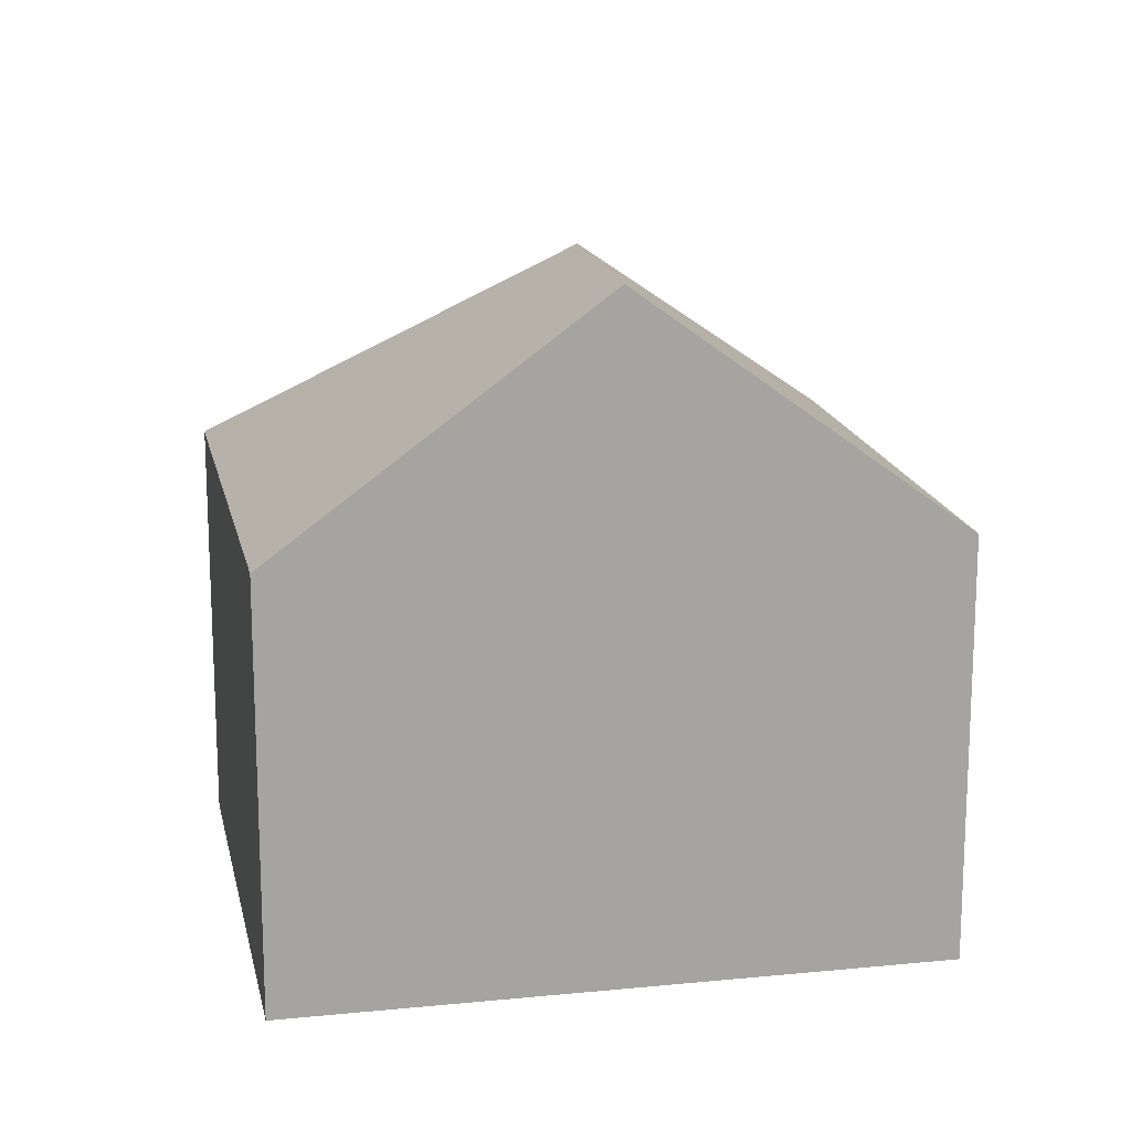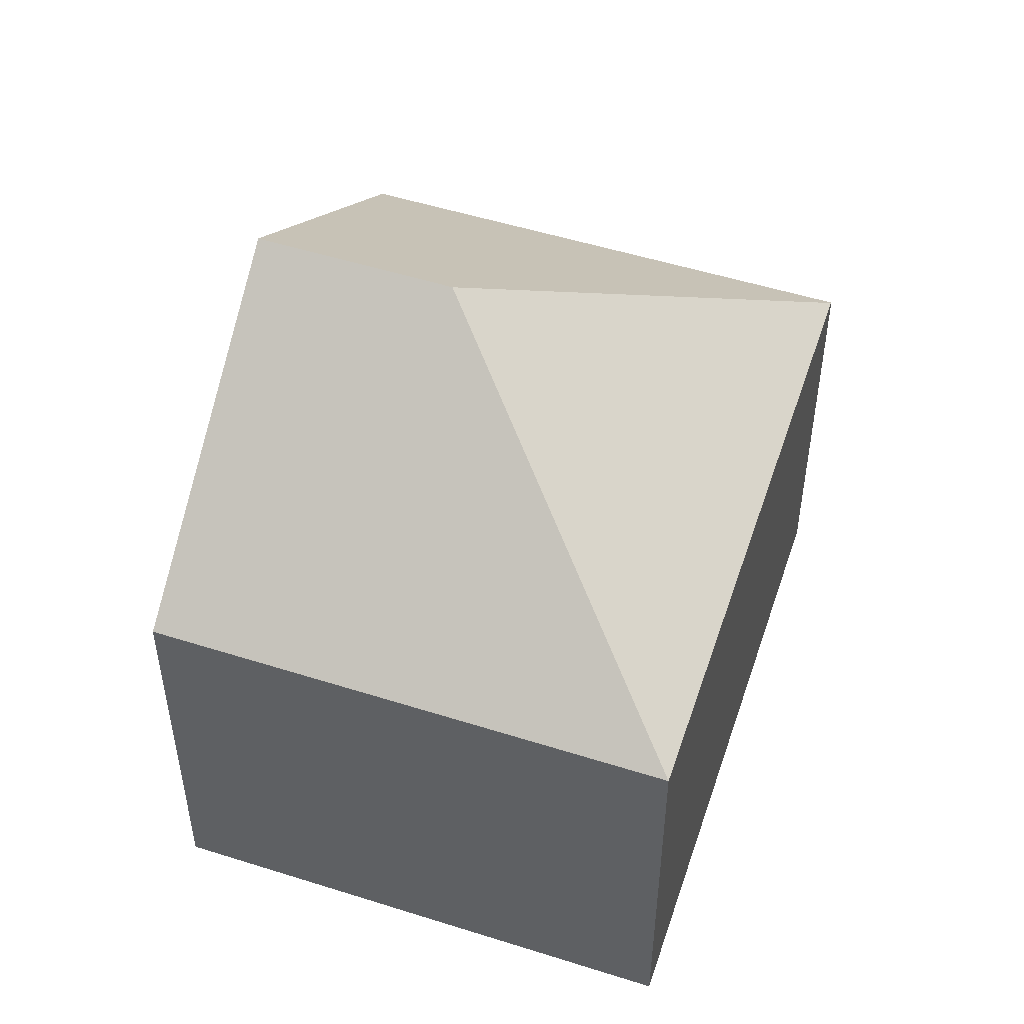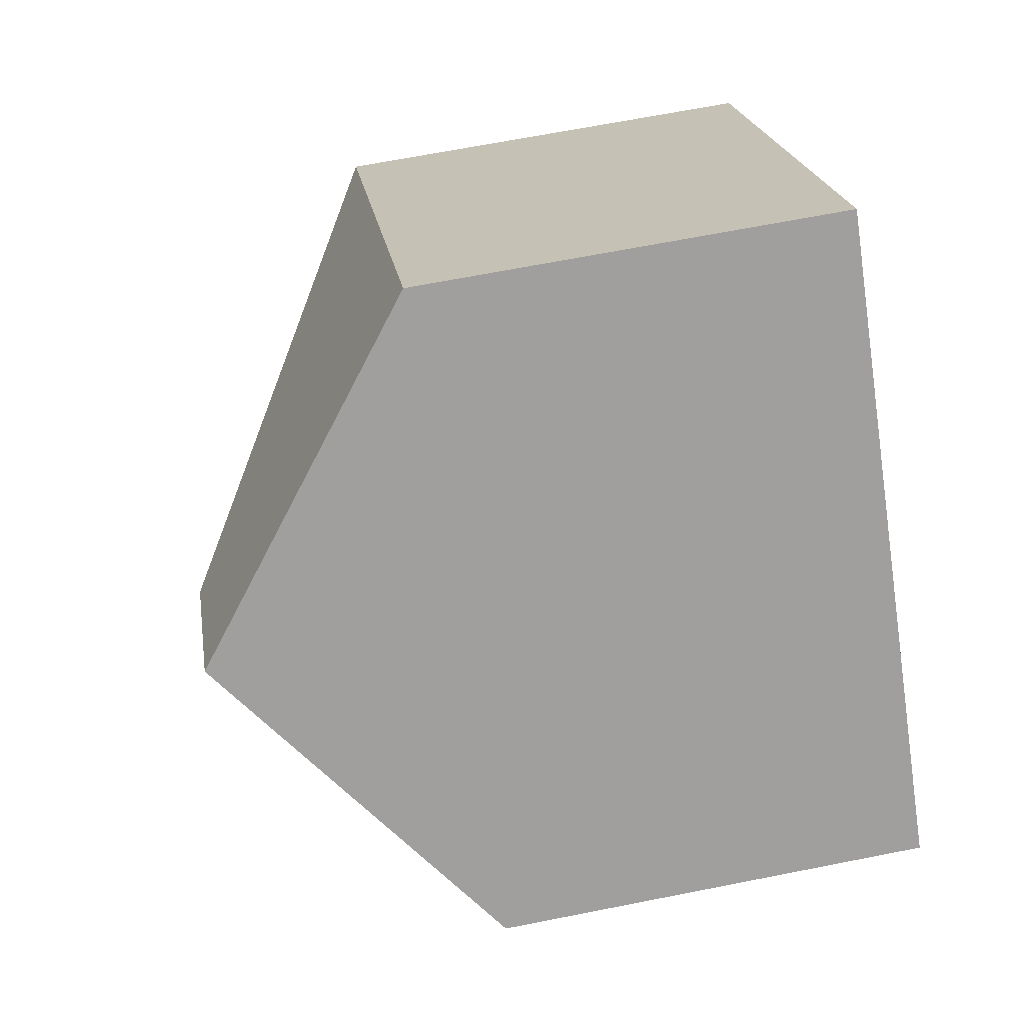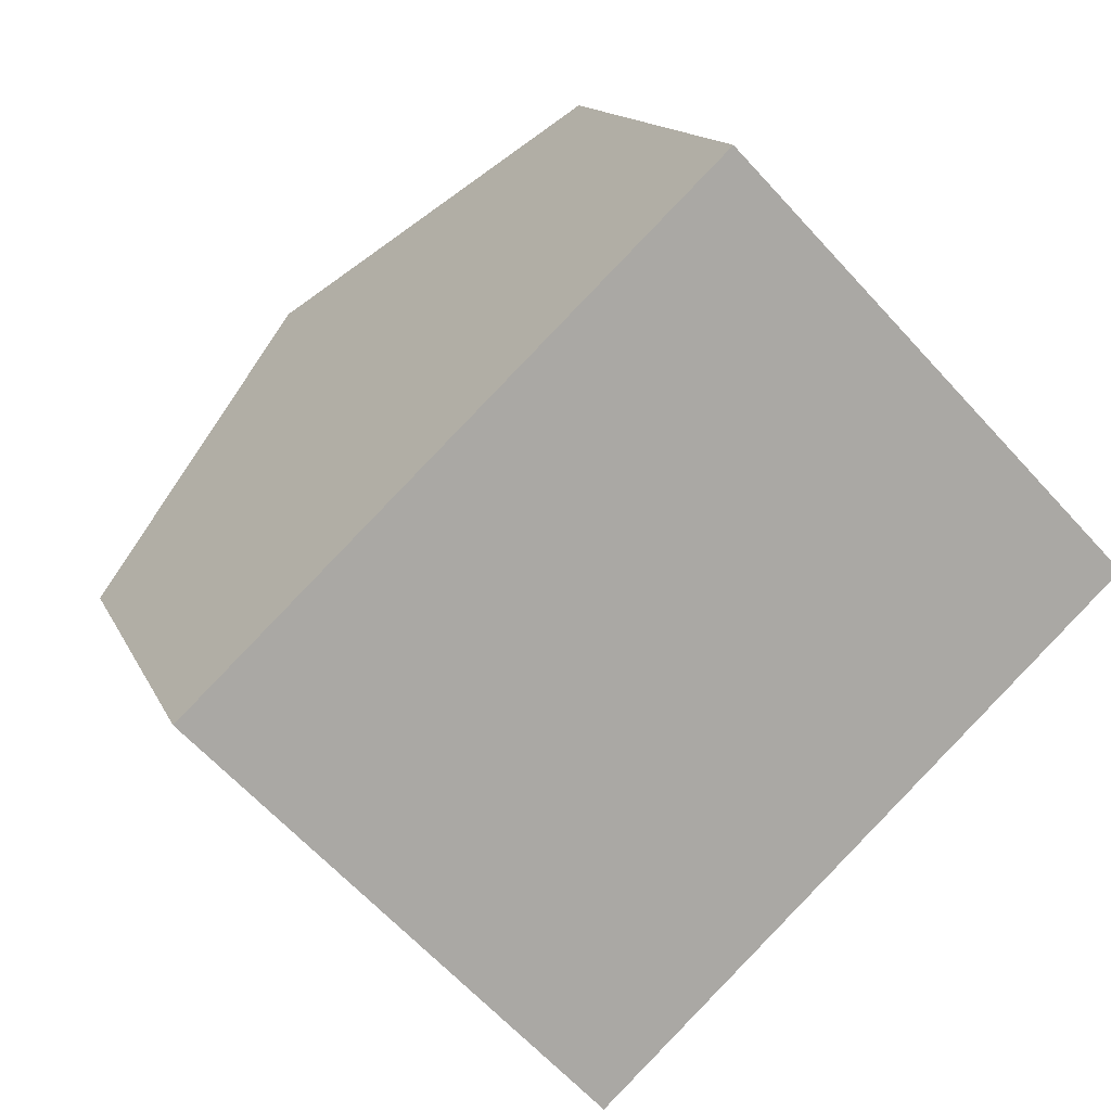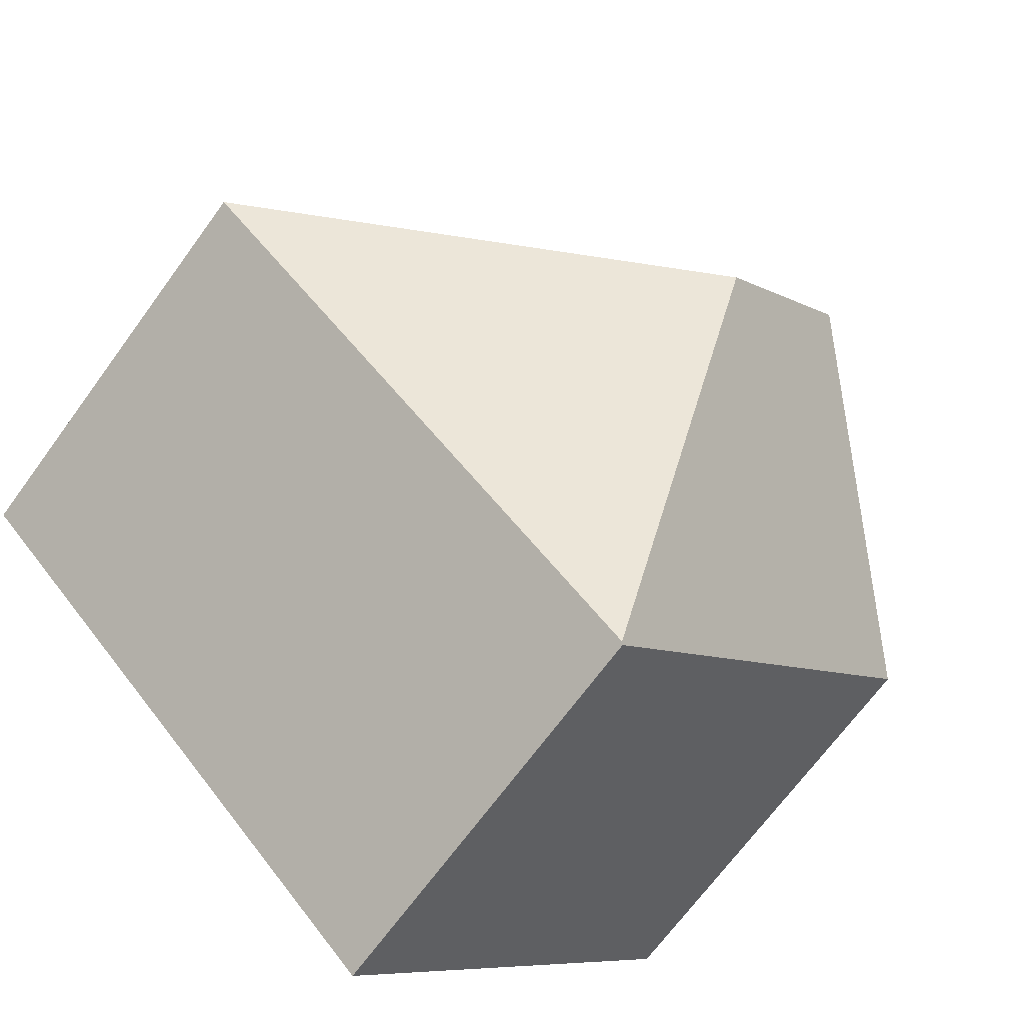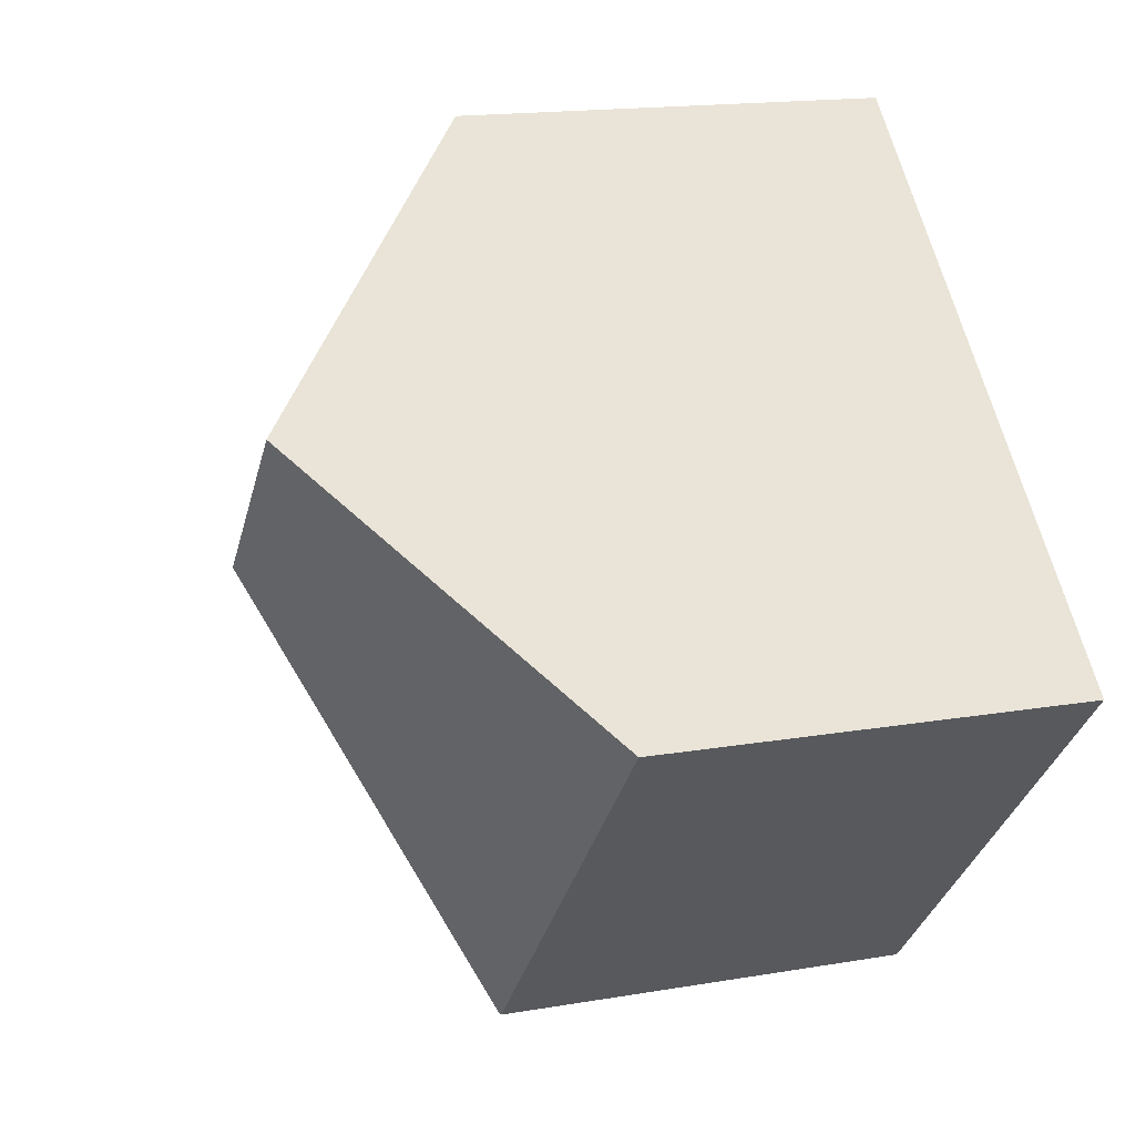
<metadata>
{"format":"obj","ext":"obj","renderer":"f3d","projection":"perspective","resolution":1024,"background":"white","views":[{"elev":16.6,"azim":-55.0,"up":"+Y"},{"elev":51.6,"azim":65.0,"up":"+Y"},{"elev":66.0,"azim":-101.3,"up":"+Z"},{"elev":13.9,"azim":-17.1,"up":"+Z"},{"elev":-68.8,"azim":143.9,"up":"+Z"},{"elev":16.2,"azim":-109.6,"up":"+Z"}]}
</metadata>
<code>
v  6.339 10.98 1.274
v  14.14 6.977 1.087
v  6.155 6.977 -6.427
v  7.918 6.977 7.532
v  3.945 10.98 3.753
v  0 7.005 4.289e-16
v  6.124 6.946 -6.456
v  0 0 0
v  6.124 3.953e-16 -6.456
v  3.945 -2.298e-16 3.753
v  7.918 -4.612e-16 7.532
v  14.14 -6.656e-17 1.087
v  6.155 3.935e-16 -6.427
g defaultobject
f 1 2 3
f 1 4 2
f 4 1 5
f 6 3 7
f 3 6 1
f 1 6 5
f 7 8 6
f 8 7 9
f 8 5 6
f 5 8 4
f 4 8 10
f 4 10 11
f 11 2 4
f 2 11 12
f 3 9 7
f 9 3 2
f 9 2 13
f 13 2 12
f 10 12 11
f 12 10 8
f 12 8 9
f 12 9 13

</code>
